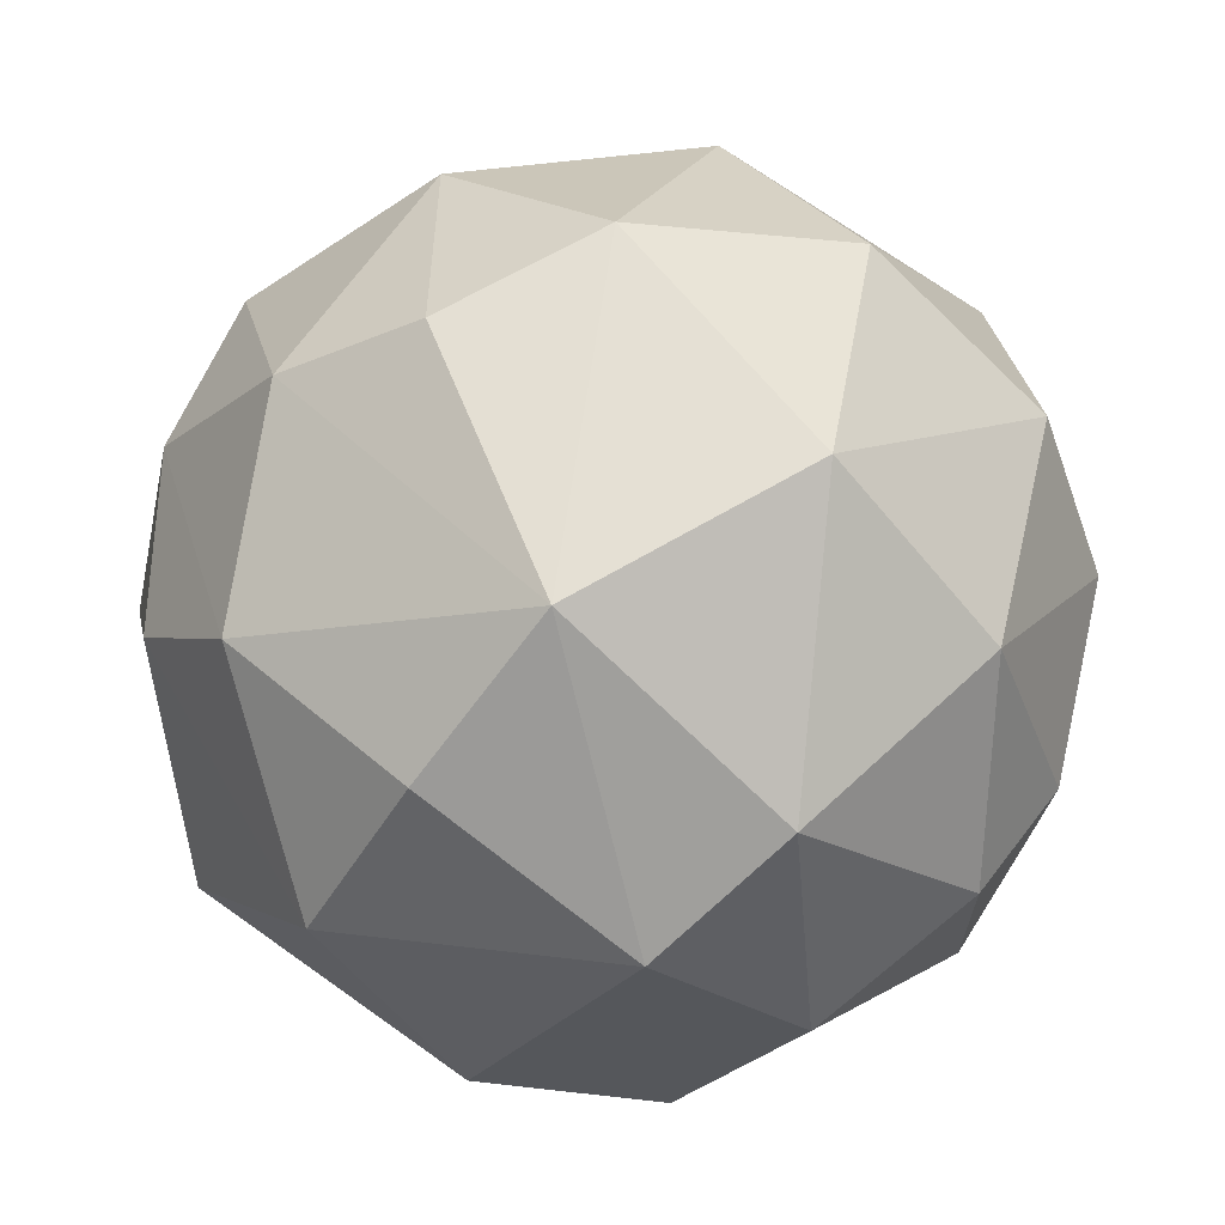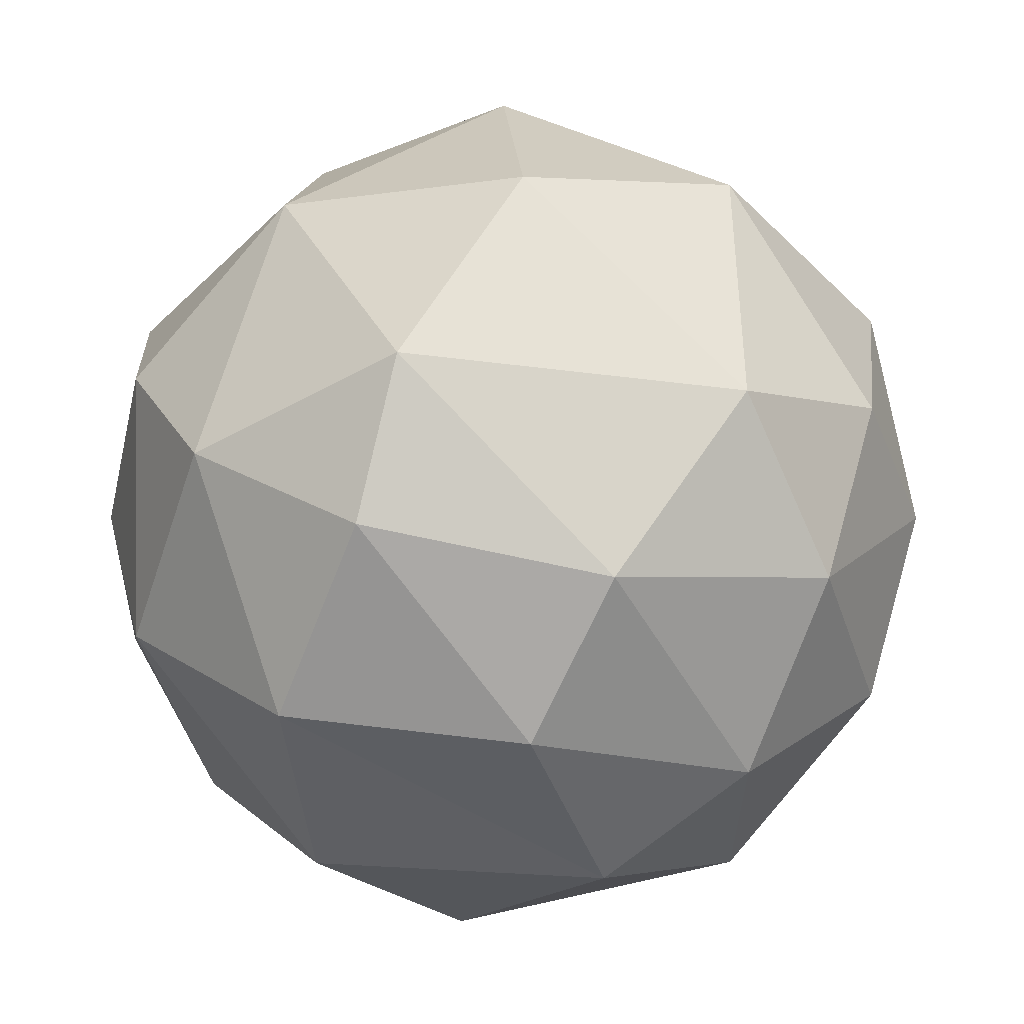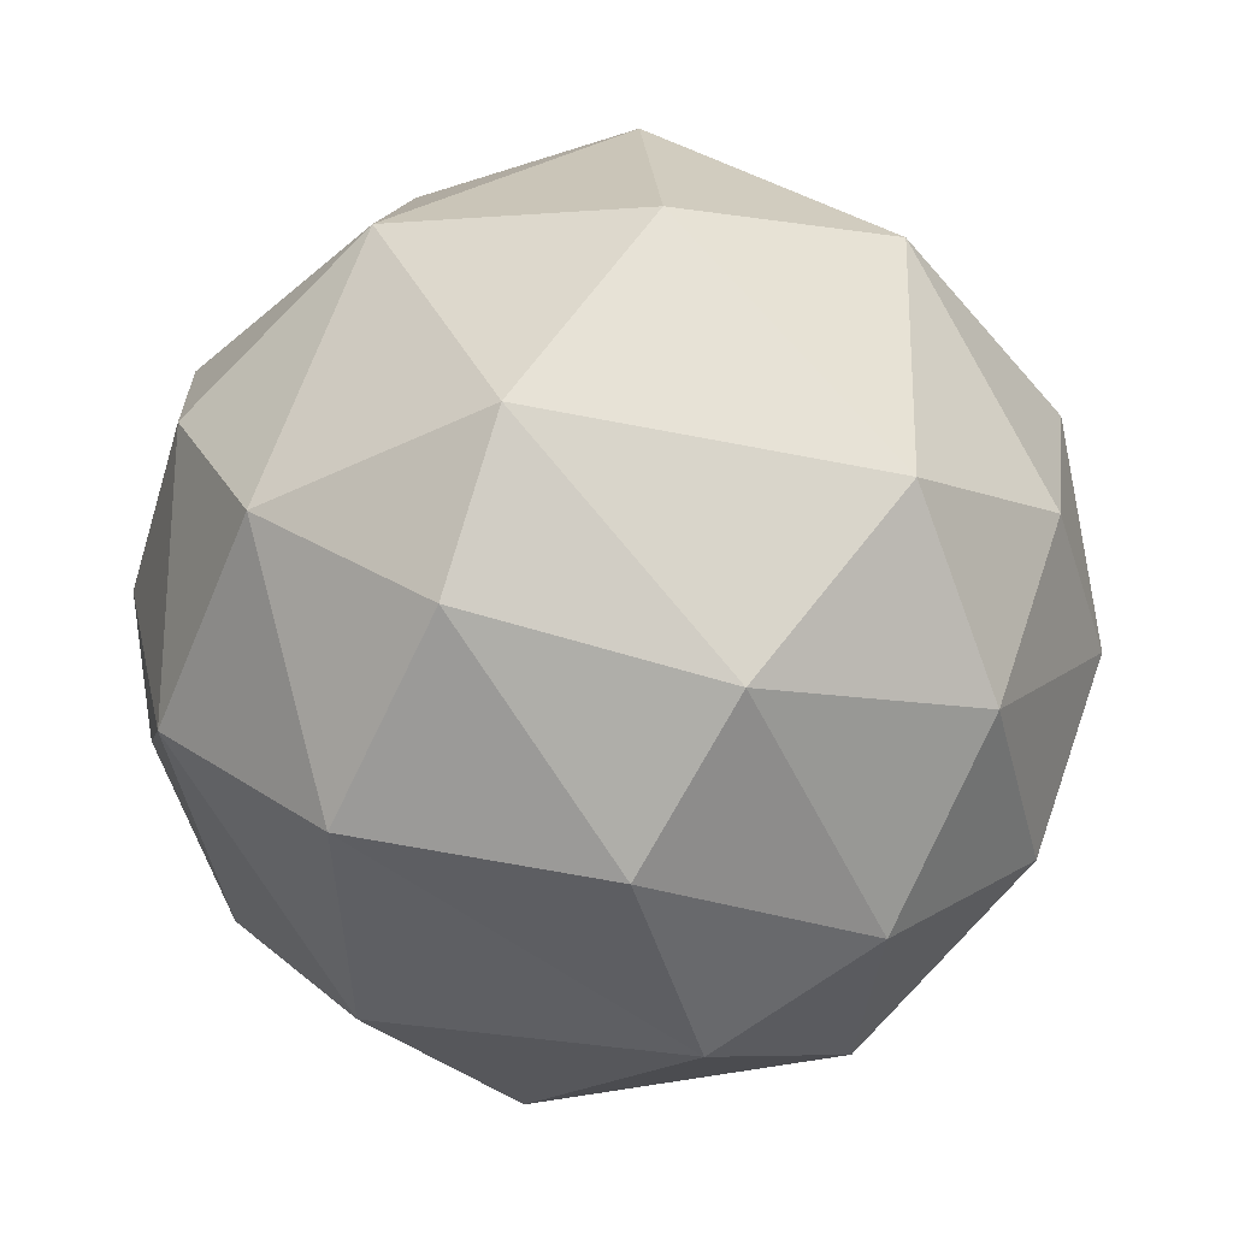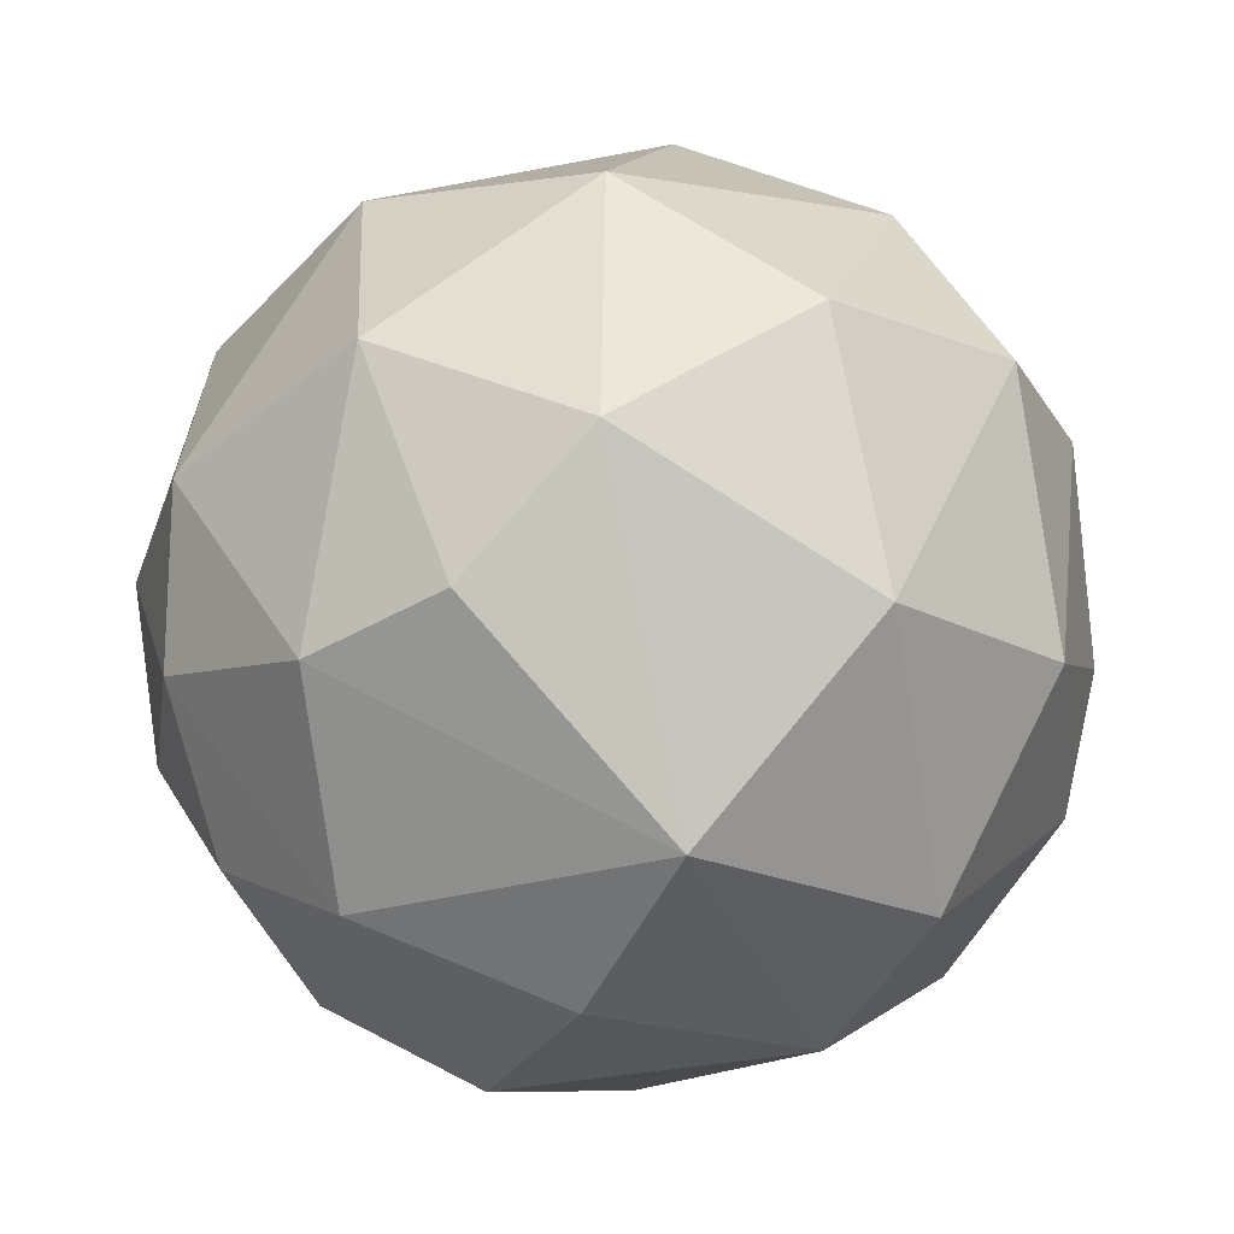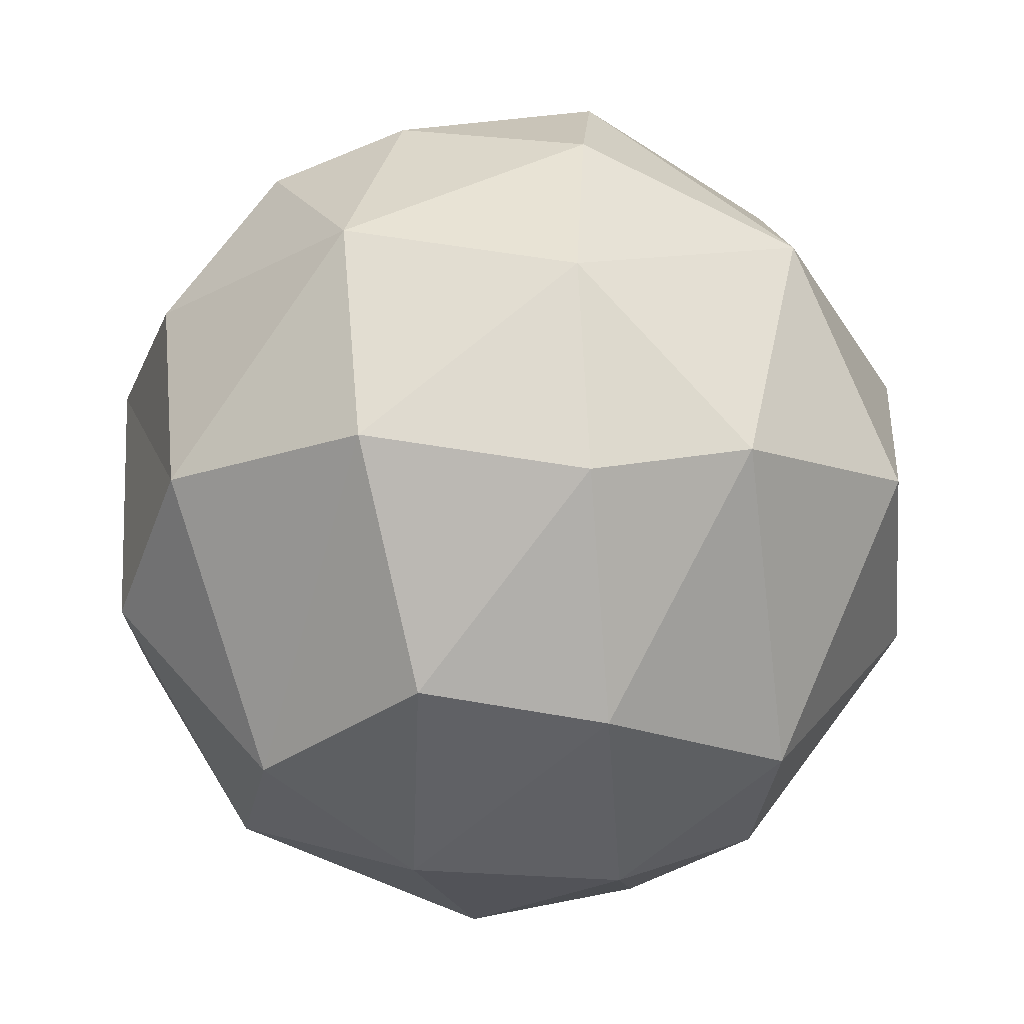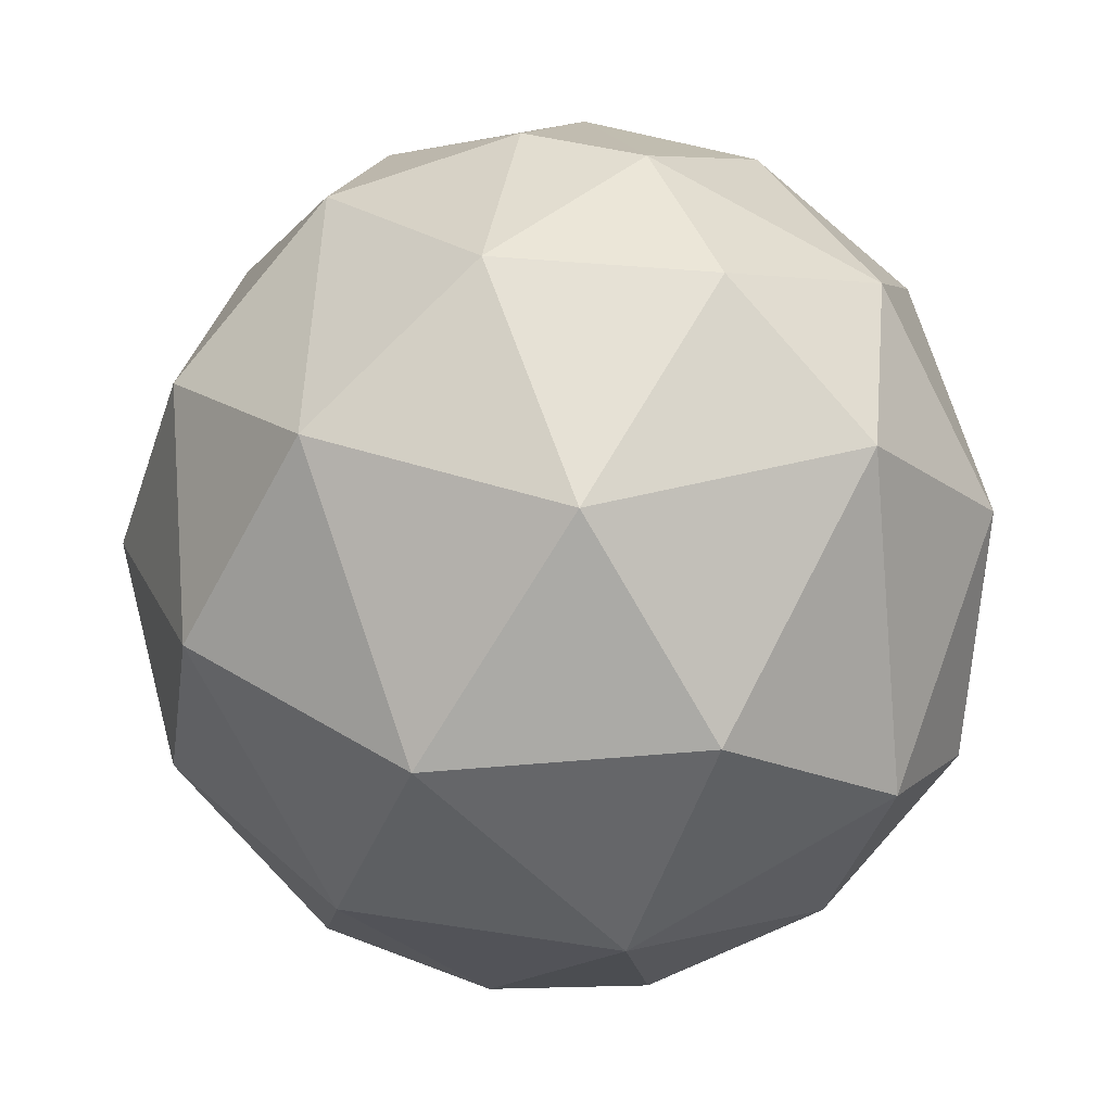
<metadata>
{"format":"obj","ext":"obj","renderer":"f3d","projection":"perspective","resolution":1024,"background":"white","views":[{"elev":48.5,"azim":-71.7,"up":"+Z"},{"elev":-72.8,"azim":82.4,"up":"+Z"},{"elev":-74.4,"azim":78.5,"up":"+Z"},{"elev":74.6,"azim":-91.9,"up":"+Z"},{"elev":-72.5,"azim":7.2,"up":"+Z"},{"elev":17.8,"azim":96.4,"up":"+Y"}]}
</metadata>
<code>
o Sphere
v -0.2672 -0.4908 -0.8634
v 0.1961 0.1995 -0.9805
v 0.2487 -0.7575 -0.6325
v 0.1727 0.7032 -0.7172
v 0.2248 -0.3697 -0.9272
v 0.295 -0.9497 -0.2322
v 0.1898 0.976 -0.2033
v 0.5802 0.4499 -0.7179
v 0.5819 -0.3285 -0.7877
v 0.09528 1.004 0.08372
v 0.4964 0.7885 -0.3916
v 0.9367 -0.09808 -0.4262
v 0.9315 0.401 -0.1348
v 0.7598 -0.6413 -0.2201
v 0.9984 -0.1526 0.1994
v 0.3215 -0.9665 0.1367
v 0.7792 0.4929 0.4589
v 0.5972 0.8334 0.1029
v 0.7312 -0.5886 0.4134
v 0.7085 -0.001141 0.7361
v 0.3749 -0.8053 0.5067
v 0.3454 0.479 0.8251
v 0.3849 -0.4103 0.8523
v 0.107 0.02749 1.022
v 0.184 0.8701 0.5032
v -0.184 0.3078 0.9494
v -0.2184 -0.5007 0.8762
v -0.1985 0.8973 0.4282
v -0.2683 0.5977 0.7881
v -0.2458 -0.8616 0.4895
v -0.8936 0.09898 0.4587
v -0.6588 -0.1041 0.7867
v -0.6978 0.5505 0.5005
v -0.5549 0.8057 0.2566
v -0.7218 -0.6005 0.3973
v -0.1309 -1.003 -0.02148
v -0.9844 0.297 0.04888
v -0.9393 -0.3769 0.1627
v -0.7515 0.6578 -0.2678
v -0.7462 -0.6619 -0.1893
v -0.4543 -0.9142 -0.002463
v -0.2788 0.971 -0.0192
v -0.9363 -0.001141 -0.4089
v -0.2023 0.9033 -0.4239
v -0.6047 0.2978 -0.7765
v -0.7289 -0.3711 -0.6185
v -0.2974 0.5886 -0.7786
v -0.2091 0.07127 -0.9907
v -0.2683 -0.8645 -0.4741
f 49 6 36
f 2 9 5
f 4 8 2
f 7 11 4
f 9 8 12
f 9 14 3
f 7 18 11
f 8 11 13
f 6 14 16
f 12 13 15
f 7 10 18
f 14 15 19
f 16 19 21
f 36 6 16
f 15 17 20
f 10 25 18
f 20 23 19
f 18 25 17
f 17 25 22
f 20 22 24
f 21 27 30
f 21 30 16
f 24 27 23
f 23 27 21
f 30 36 16
f 24 26 32
f 25 10 28
f 26 29 32
f 27 32 35
f 28 33 29
f 30 35 41
f 32 33 31
f 31 38 32
f 32 38 35
f 33 34 37
f 34 42 39
f 38 40 35
f 37 43 38
f 43 46 38
f 37 39 43
f 41 40 49
f 42 44 39
f 46 49 40
f 44 47 39
f 45 47 48
f 42 10 7
f 45 1 46
f 47 44 4
f 47 4 2
f 48 5 1
f 1 5 3
f 49 3 6
f 48 2 5
f 44 7 4
f 2 8 9
f 3 5 9
f 4 11 8
f 3 14 6
f 14 9 12
f 12 8 13
f 13 11 18
f 14 12 15
f 16 14 19
f 18 17 13
f 15 13 17
f 15 20 19
f 19 23 21
f 20 17 22
f 20 24 23
f 22 29 26
f 24 22 26
f 25 28 29
f 22 25 29
f 24 32 27
f 32 29 33
f 10 42 28
f 28 34 33
f 27 35 30
f 30 41 36
f 28 42 34
f 31 33 37
f 31 37 38
f 37 34 39
f 41 35 40
f 40 38 46
f 43 45 46
f 43 39 45
f 41 49 36
f 46 1 49
f 45 39 47
f 45 48 1
f 44 42 7
f 49 1 3
f 48 47 2

</code>
